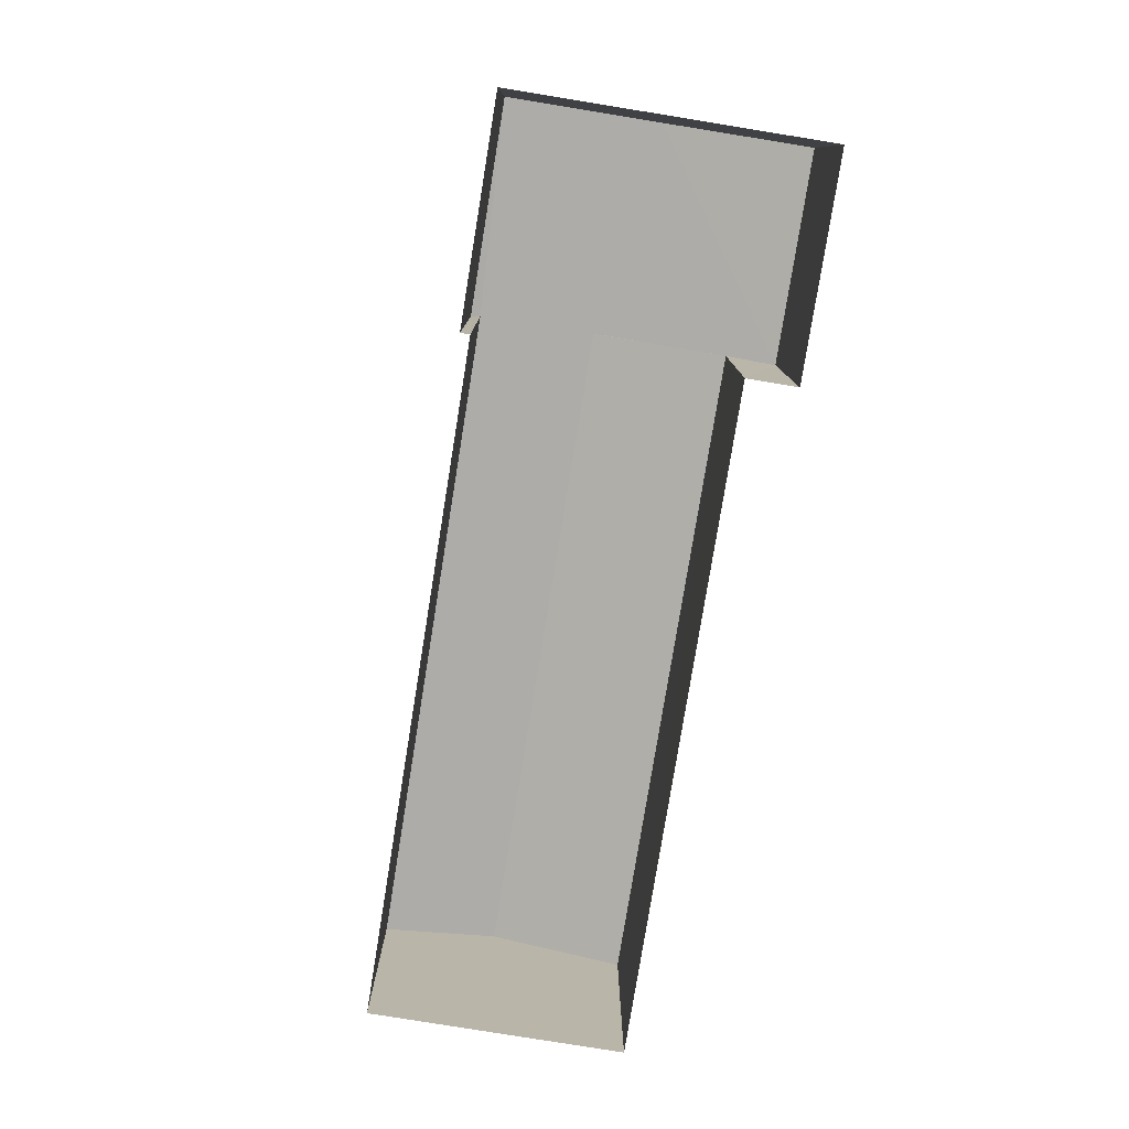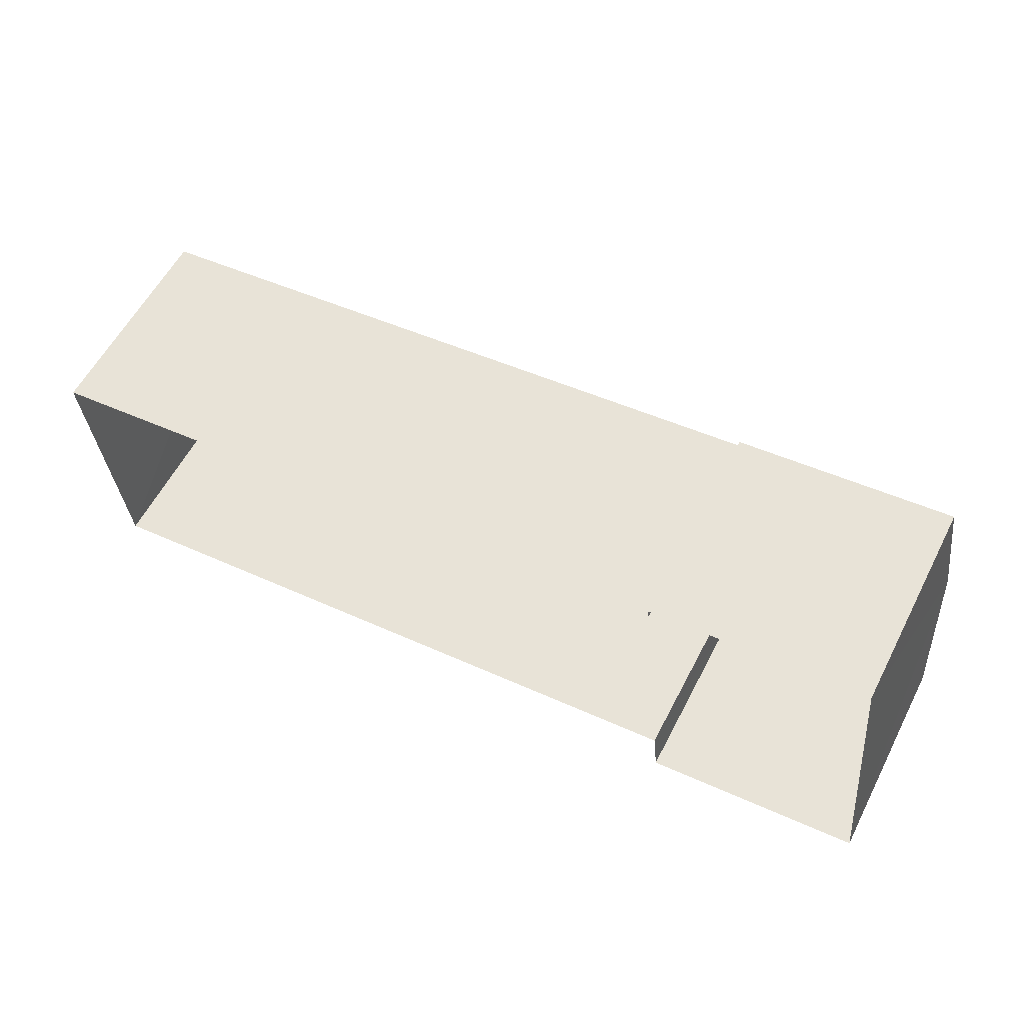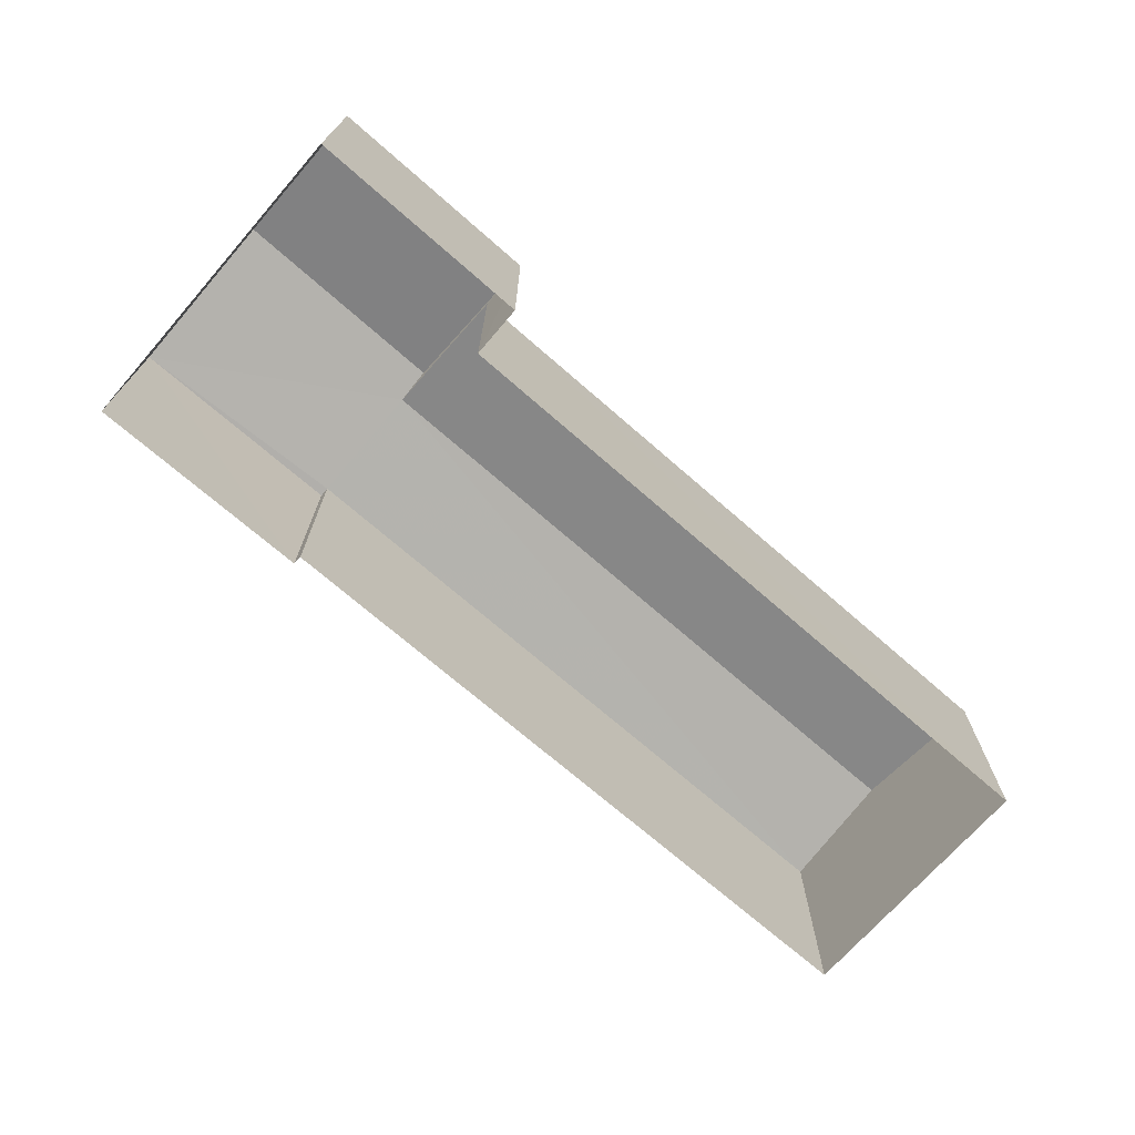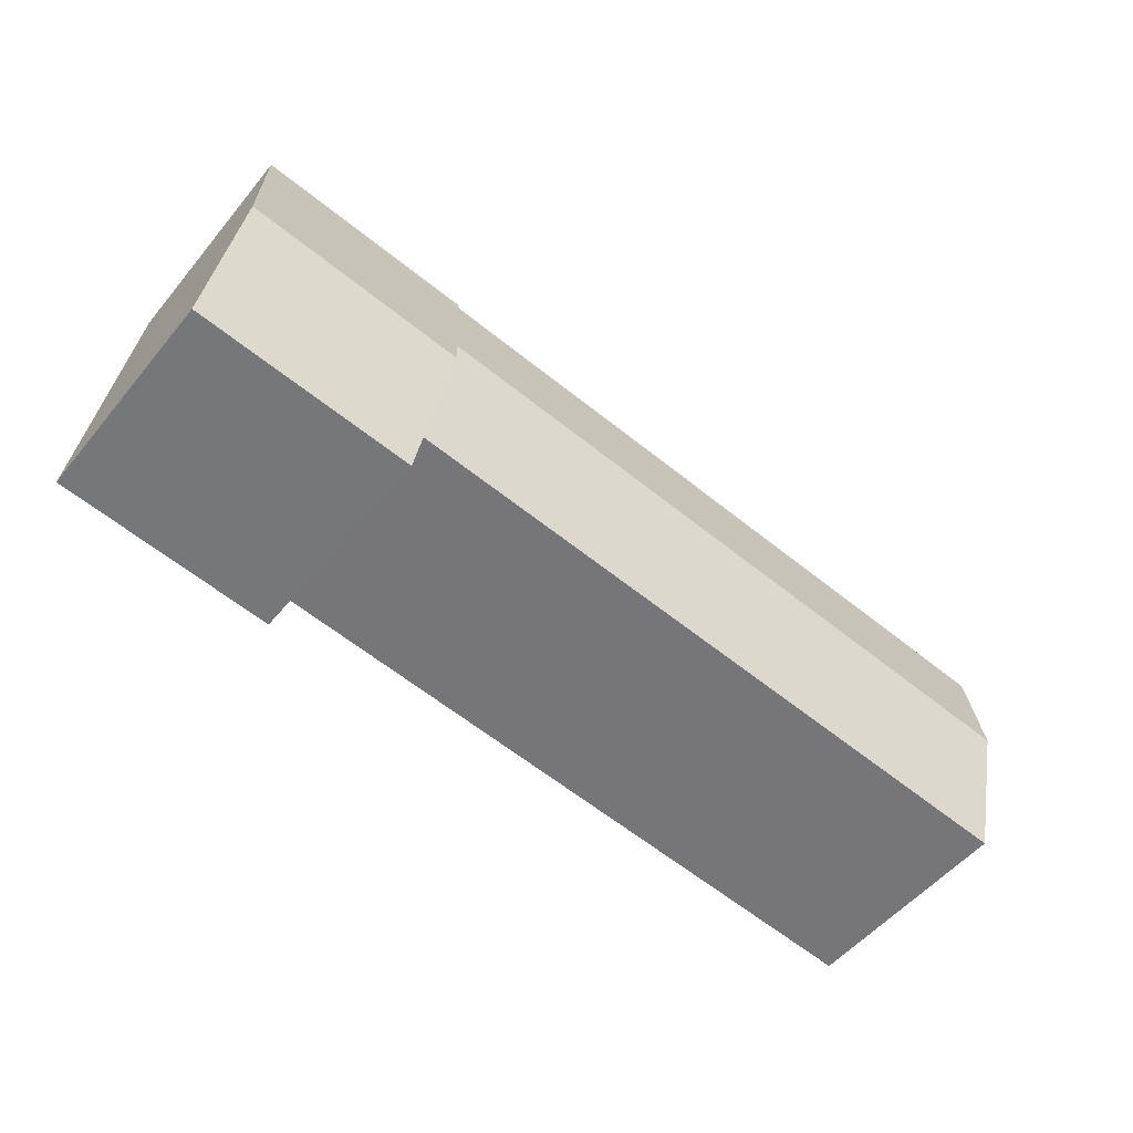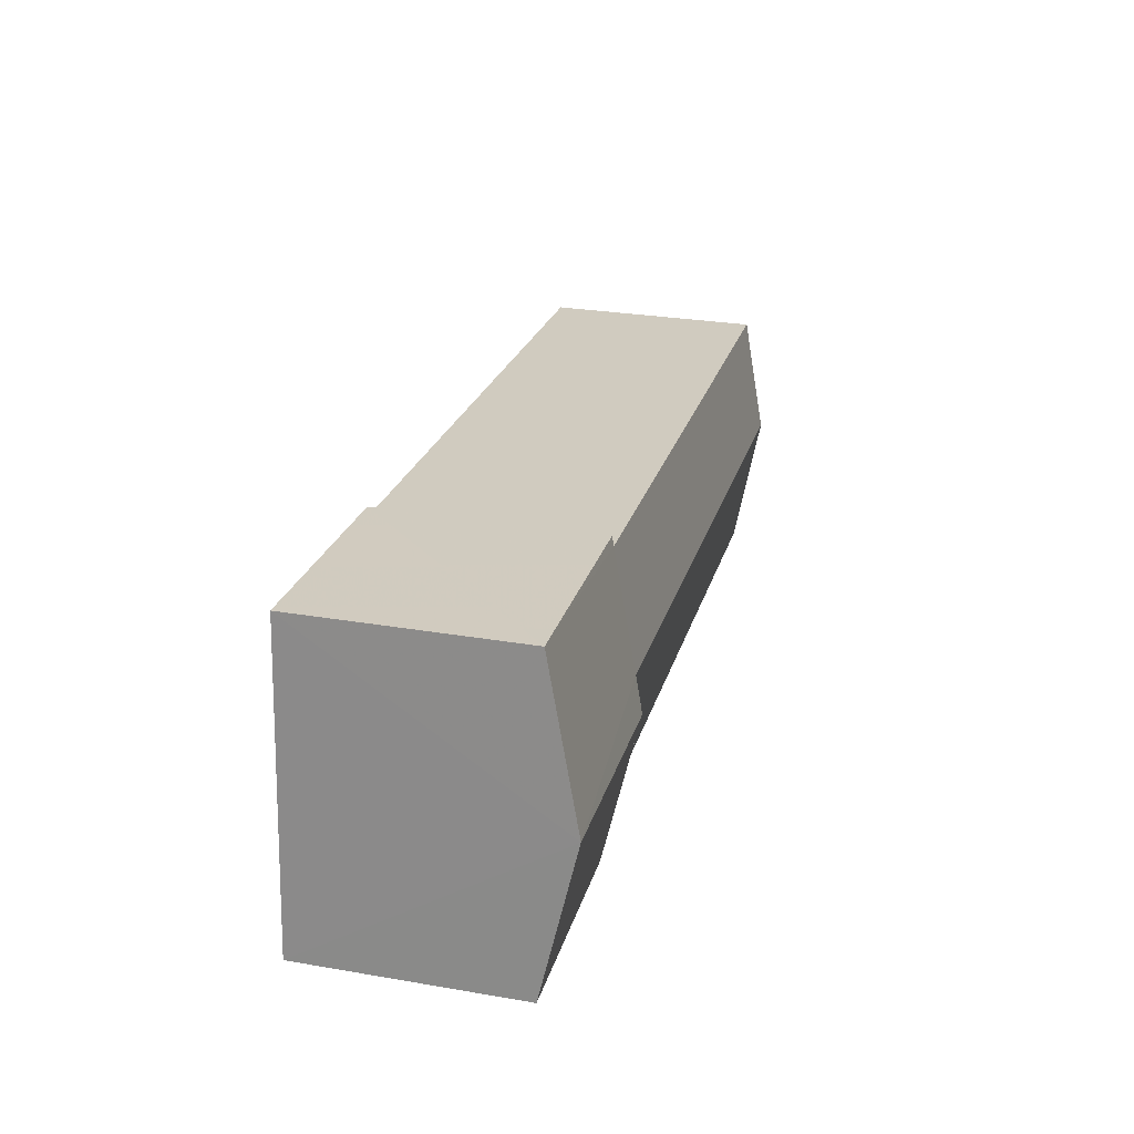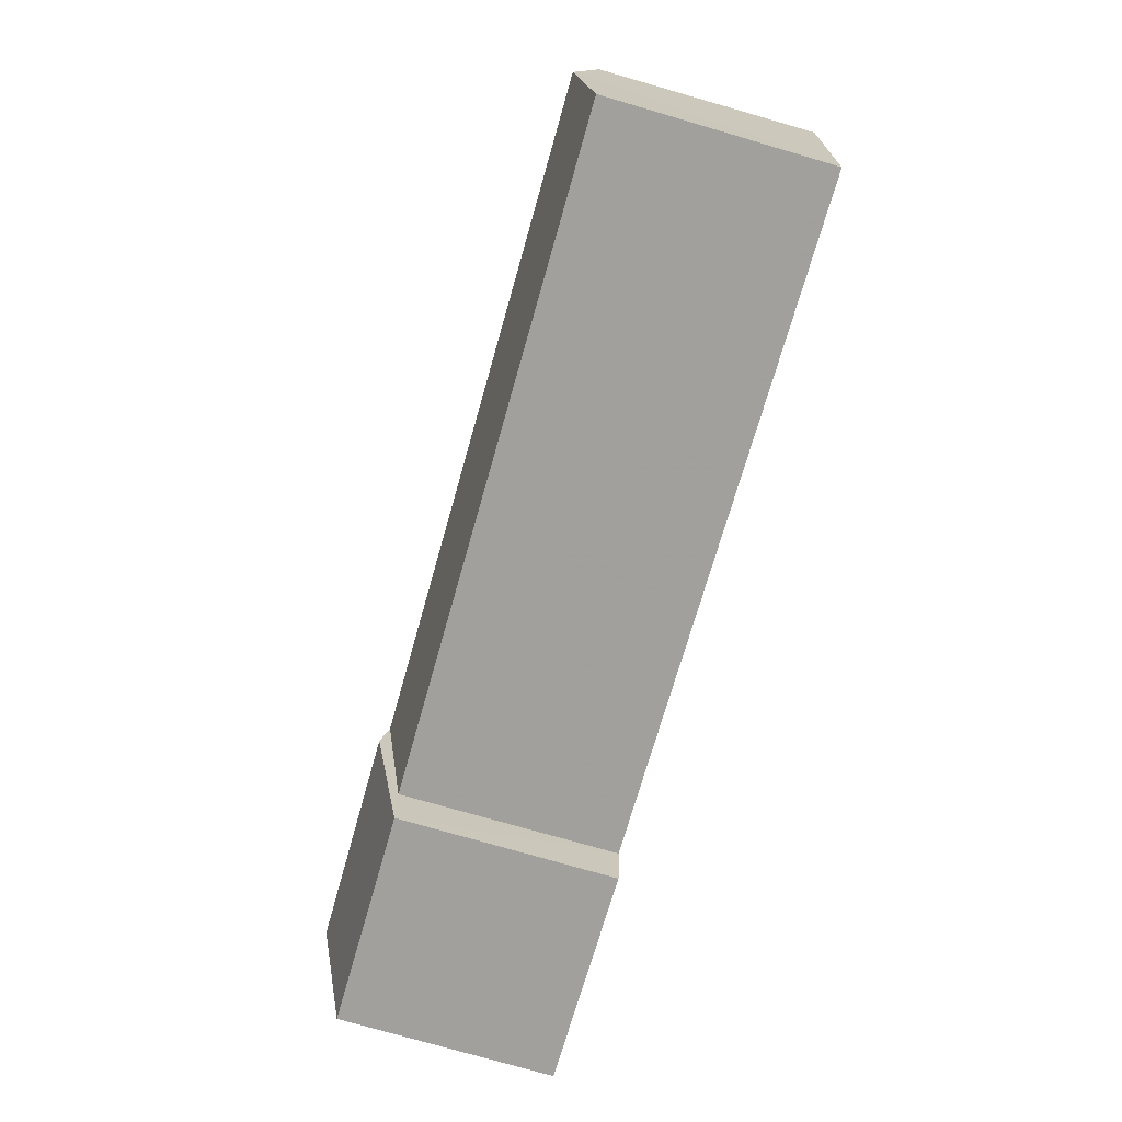
<metadata>
{"format":"obj","ext":"obj","renderer":"f3d","projection":"perspective","resolution":1024,"background":"white","views":[{"elev":-78.6,"azim":-105.0,"up":"+Z"},{"elev":58.4,"azim":-152.7,"up":"+Y"},{"elev":-70.7,"azim":-47.0,"up":"+Z"},{"elev":-53.9,"azim":-38.5,"up":"+Y"},{"elev":29.1,"azim":-75.8,"up":"+Y"},{"elev":-77.3,"azim":74.1,"up":"+Y"}]}
</metadata>
<code>
v -3.738e+05 -1.033e+05 27.27
v -3.738e+05 -1.033e+05 27.27
v -3.739e+05 -1.033e+05 27.28
v -3.739e+05 -1.033e+05 27.28
v -3.739e+05 -1.033e+05 27.28
v -3.739e+05 -1.033e+05 27.28
v -3.739e+05 -1.033e+05 27.28
v -3.739e+05 -1.033e+05 27.28
v -3.738e+05 -1.033e+05 34.5
v -3.738e+05 -1.033e+05 33.79
v -3.739e+05 -1.033e+05 34.5
v -3.739e+05 -1.033e+05 34.71
v -3.739e+05 -1.033e+05 34.71
v -3.739e+05 -1.033e+05 33.74
v -3.739e+05 -1.033e+05 33.79
v -3.739e+05 -1.033e+05 33.74
v -3.738e+05 -1.033e+05 33.79
v -3.739e+05 -1.033e+05 33.79
v -3.739e+05 -1.033e+05 33.74
v -3.739e+05 -1.033e+05 33.74
f 1 2 3
f 4 3 5
f 5 6 7
f 7 6 8
f 3 2 6
f 3 6 5
f 9 10 11
f 12 11 13
f 13 11 14
f 14 15 16
f 11 10 15
f 11 15 14
f 11 17 9
f 11 18 17
f 13 19 20
f 12 13 20
f 14 4 5
f 14 16 4
f 19 7 8
f 20 19 8
f 15 1 3
f 15 10 1
f 16 3 4
f 16 15 3
f 17 2 9
f 2 1 9
f 1 10 9
f 18 6 2
f 17 18 2
f 6 18 20
f 18 11 12
f 6 20 8
f 18 12 20
f 14 5 13
f 5 7 13
f 7 19 13

</code>
